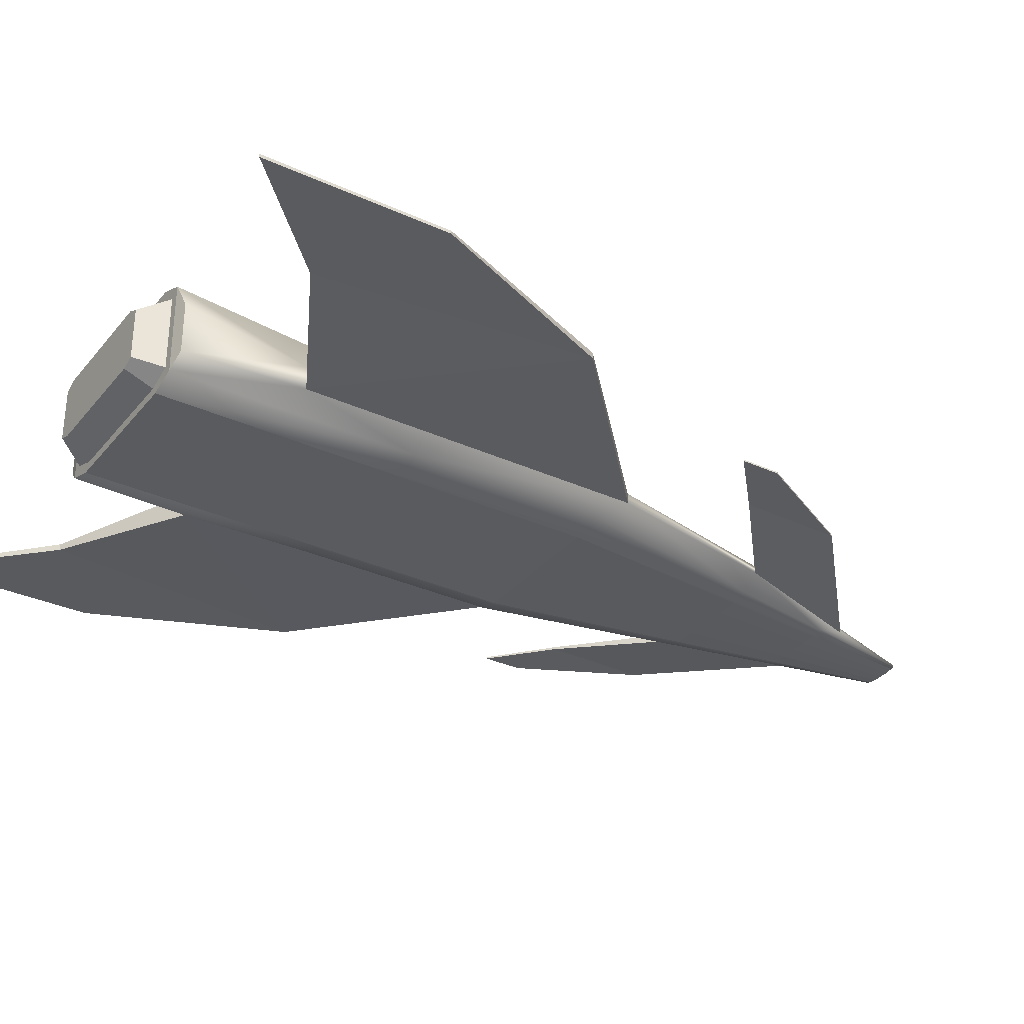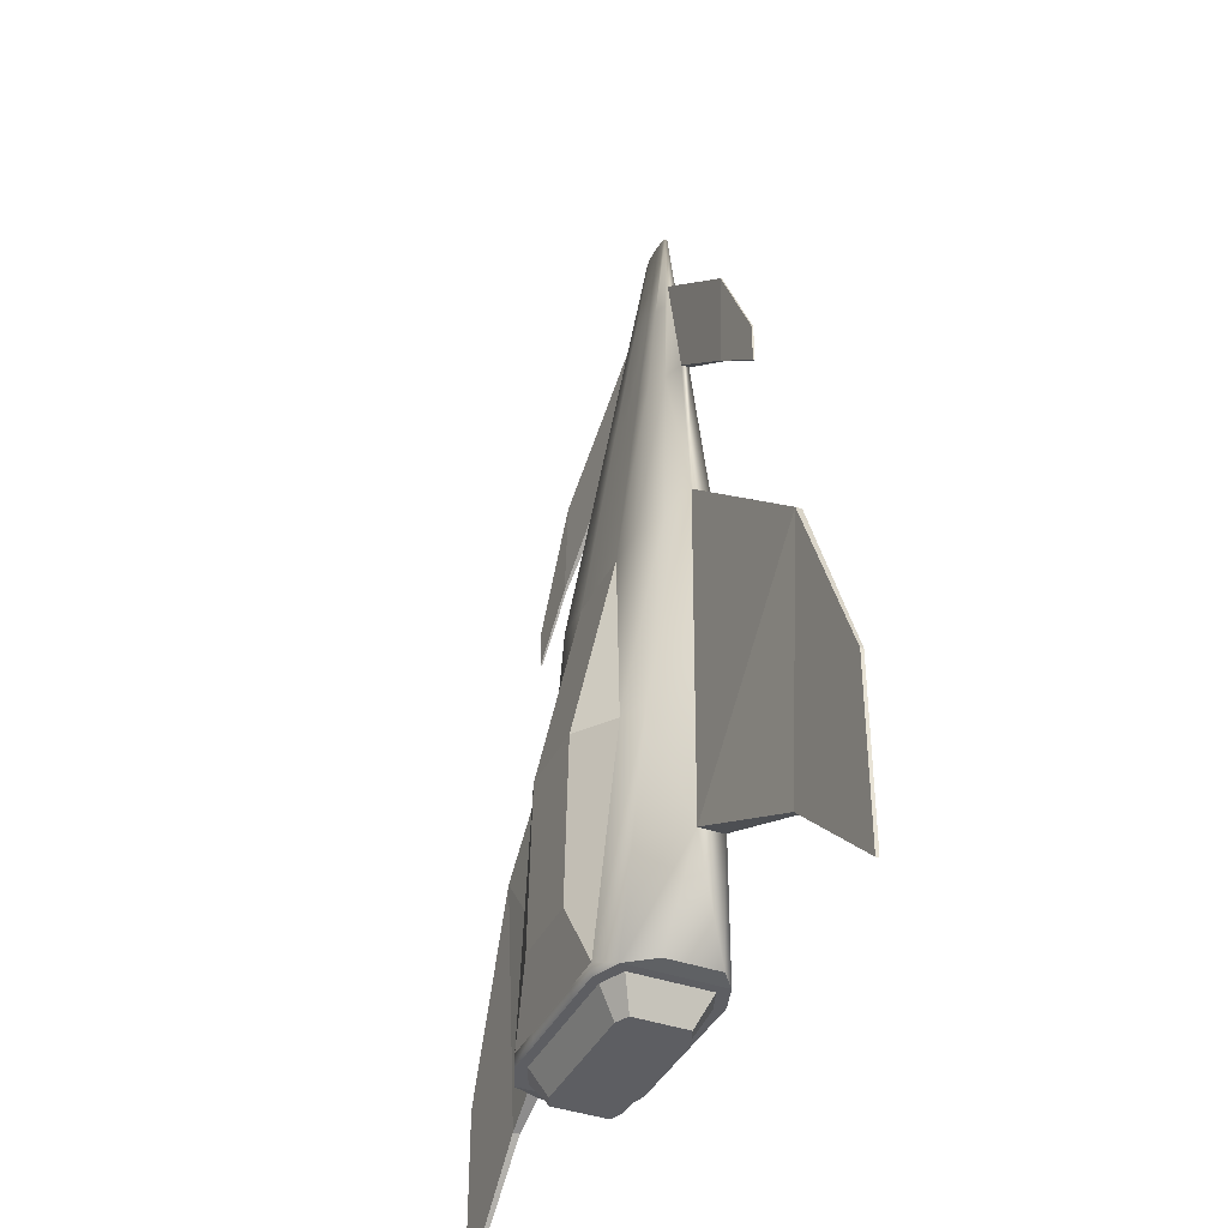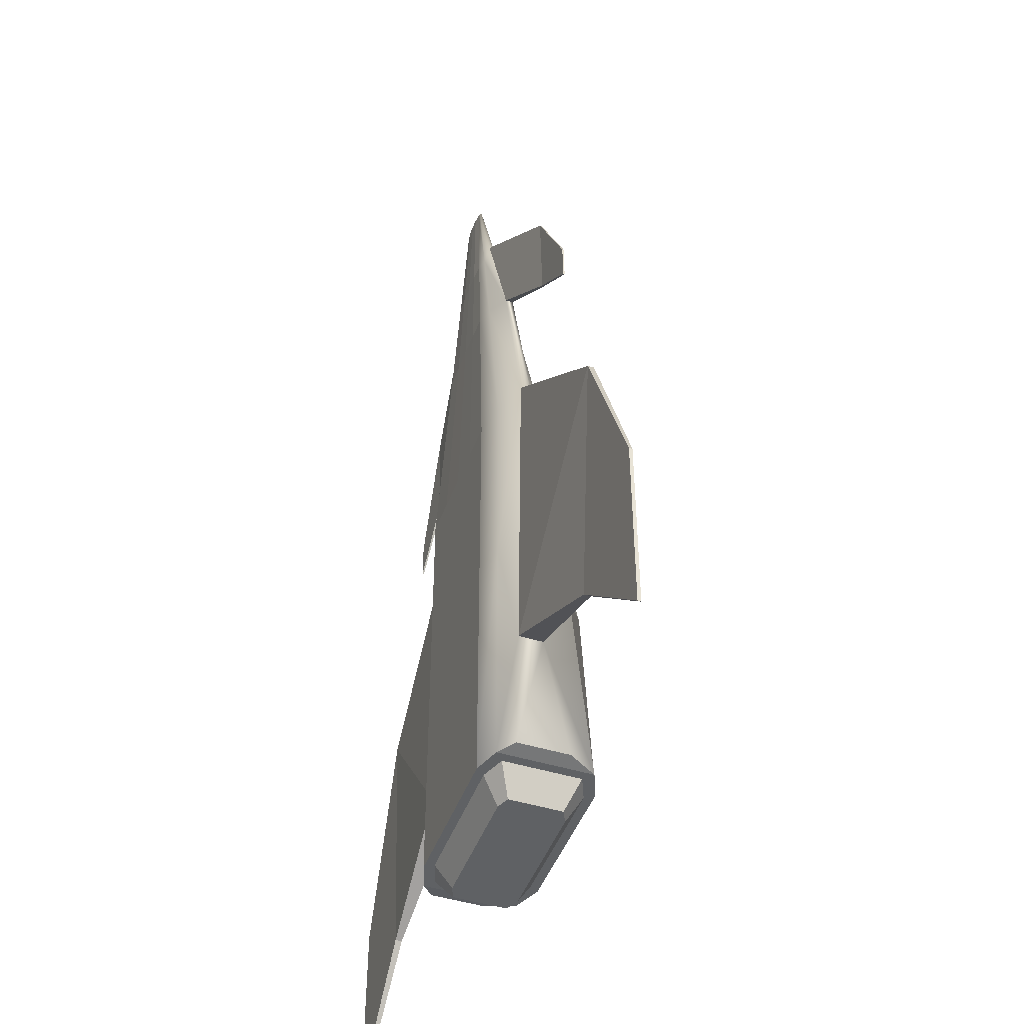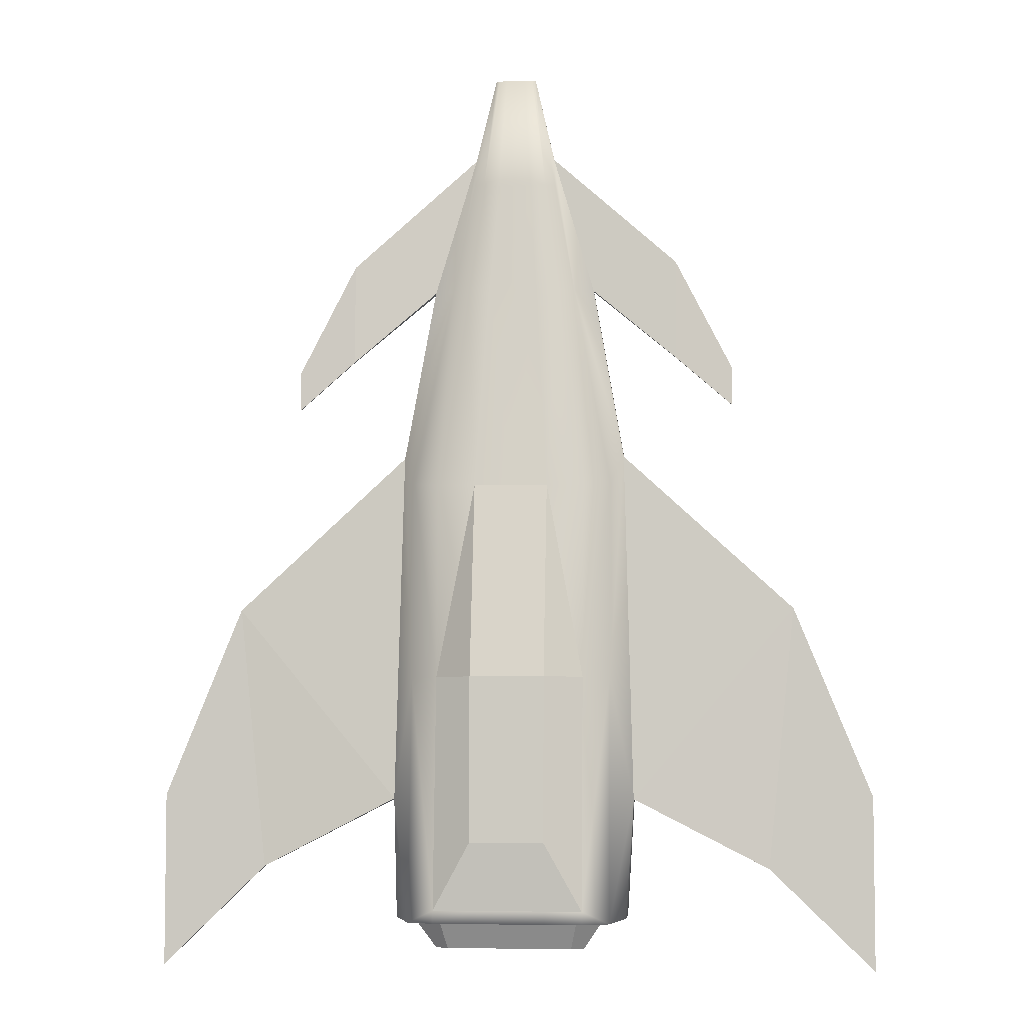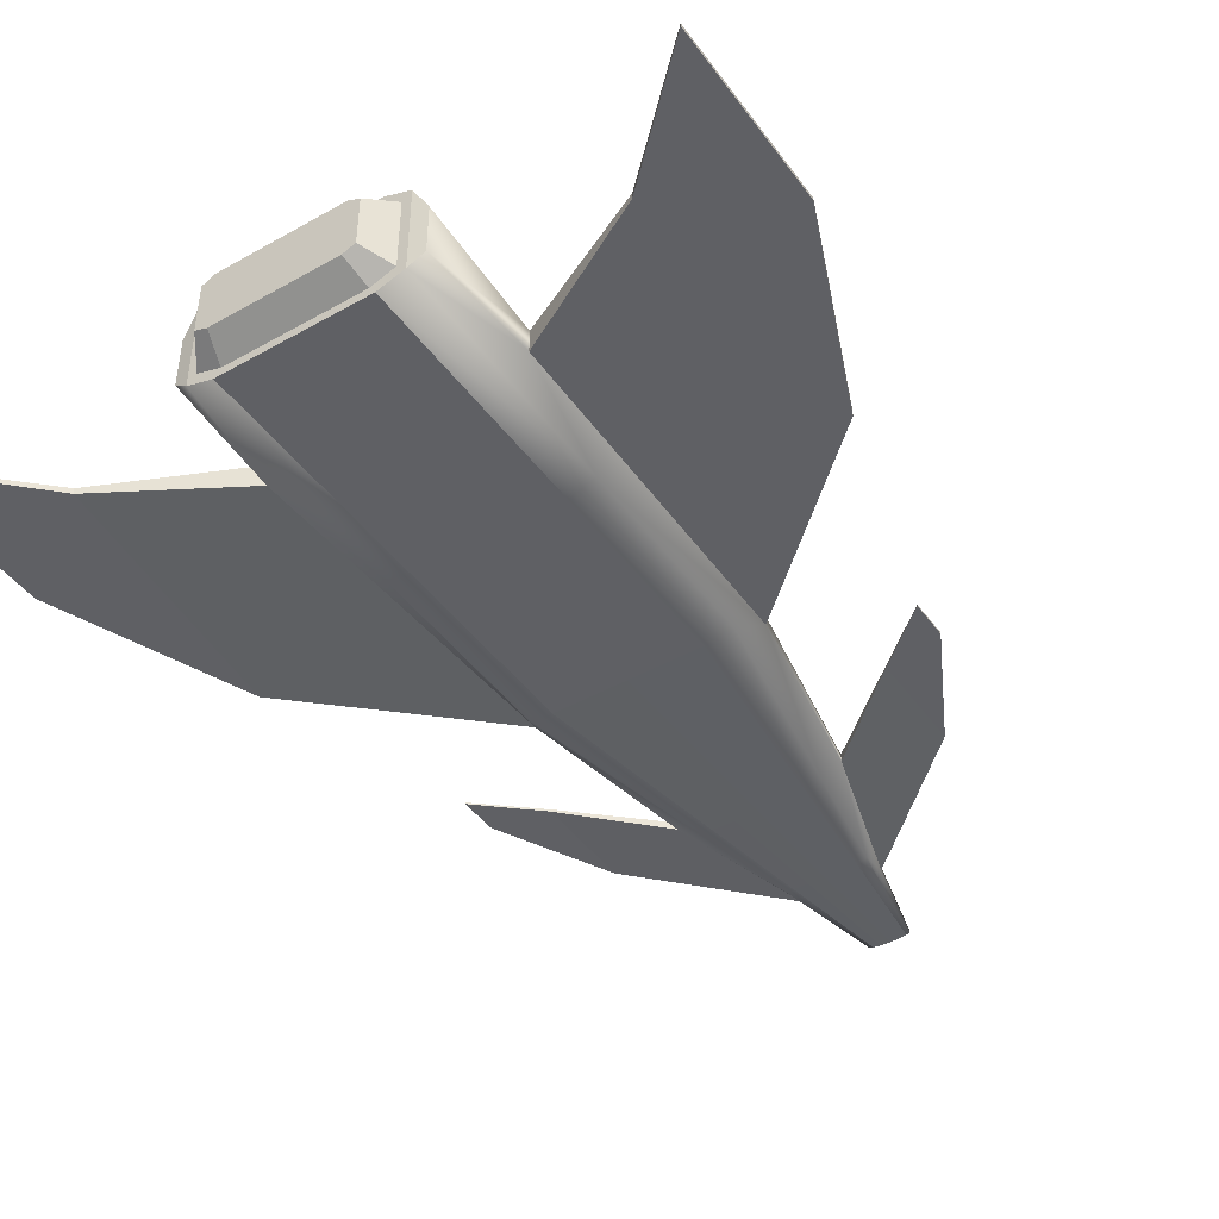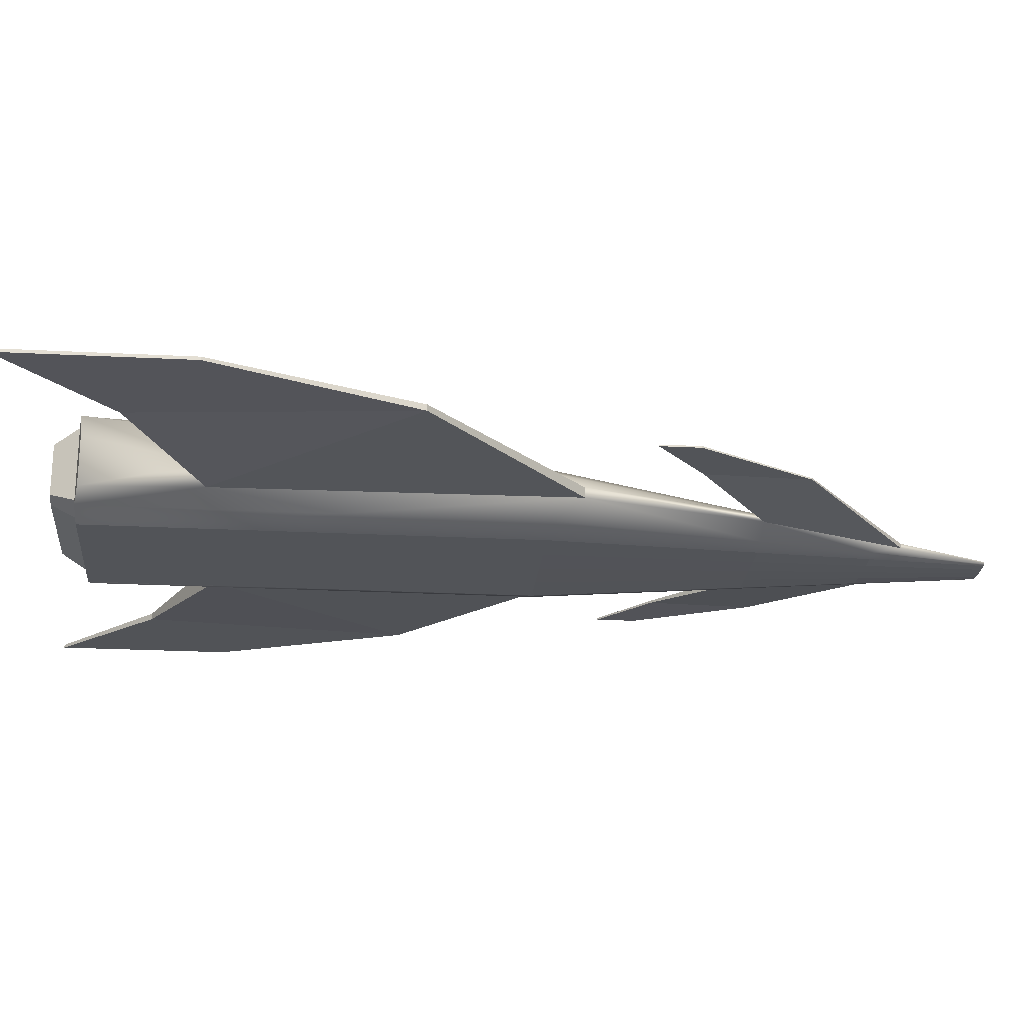
<metadata>
{"format":"obj","ext":"obj","renderer":"f3d","projection":"perspective","resolution":1024,"background":"white","views":[{"elev":-32.4,"azim":-122.5,"up":"+Y"},{"elev":-38.9,"azim":-114.1,"up":"+Z"},{"elev":-46.1,"azim":70.4,"up":"+Z"},{"elev":-5.1,"azim":-174.3,"up":"+Z"},{"elev":-44.0,"azim":-146.5,"up":"+Y"},{"elev":-22.8,"azim":-95.1,"up":"+Y"}]}
</metadata>
<code>
o Cube.002_Cube.004
v 0.5152 -0.2349 -2.245
v 0.1074 -0.2167 2.245
v 0.08873 -0.2004 2.245
v 0.3789 0.284 -2.178
v 0.5152 0.2272 -2.245
v 0.1074 -0.2077 2.245
v 0.08873 -0.221 2.245
v 0.3789 -0.2794 -2.245
v 0.5152 -0.2349 -0.9946
v 0.3789 -0.2794 -0.9946
v 0.3789 0.1661 -0.9946
v 0.5152 0.1092 -0.9946
v 0.1894 -0.2794 -2.245
v 0.04849 -0.2262 2.245
v 0.1894 0.3236 -1.835
v 0.04849 -0.1953 2.245
v 0.1894 -0.2794 -0.9946
v 0.1894 0.3067 -0.9946
v 0.5152 -0.2349 0.02131
v 0.3789 0.09618 0.005864
v 0.5152 0.01478 0.02131
v 0.3789 -0.2794 0.005863
v 0.1894 -0.2794 0.005863
v 0.1894 0.09618 0.005864
v 0.1894 0.284 -2.178
v 0.4691 -0.1926 -2.245
v 0.4691 0.1863 -2.245
v 0.3474 -0.2358 -2.245
v 0.3474 0.24 -2.245
v 0.2132 -0.2358 -2.245
v 0.2132 0.24 -2.245
v 0.3803 -0.1324 -2.377
v 0.3803 0.1287 -2.377
v 0.3156 -0.1575 -2.377
v 0.3156 0.1608 -2.377
v 0.2257 -0.1575 -2.377
v 0.2257 0.1608 -2.377
v 0.5831 -0.1369 0.1689
v 0.5831 -0.08286 0.1689
v 0.6281 -0.0497 -1.627
v 0.5909 0.08834 -2.23
v 0.5909 -0.17 -2.23
v 0.6281 -0.17 -1.627
v 1.464 -0.0948 -0.6352
v 1.464 -0.1259 -0.6352
v 1.326 -0.09411 -1.985
v 1.326 -0.1266 -1.985
v 1.862 -0.1019 -1.613
v 1.862 -0.1181 -1.613
v 1.862 -0.1019 -2.504
v 1.862 -0.1181 -2.504
v 0.1894 0.284 -2.245
v 0.3789 0.284 -2.245
v 0.2132 0.24 -2.245
v 0.3474 0.24 -2.245
v 0.2106 -0.1901 1.795
v 0.4245 -0.1635 1.066
v 0.2106 -0.1661 1.795
v 0.4245 -0.1245 1.066
v 0.3238 -0.08965 1.065
v 0.1228 -0.04153 1.064
v 0.2418 -0.04398 1.064
v 0.2162 -0.1483 1.652
v 0.1664 -0.1211 1.646
v 0.08626 -0.1172 1.645
v 0.217 -0.2216 1.647
v 0.1667 -0.2367 1.643
v 0.08643 -0.2405 1.642
v 0.2419 -0.2518 1.063
v 0.324 -0.2264 1.064
v 0.1229 -0.2543 1.063
v 0.8616 -0.1236 1.215
v 0.8616 -0.1151 0.6962
v 0.8616 -0.1159 1.215
v 0.8616 -0.1026 0.6962
v 1.154 -0.1133 0.6423
v 1.154 -0.1133 0.441
v 1.154 -0.1049 0.6423
v 1.154 -0.1049 0.441
v -0.5152 -0.2349 -2.245
v -0.1074 -0.2167 2.245
v -0.08873 -0.2004 2.245
v -0.3789 0.284 -2.178
v -0.5152 0.2272 -2.245
v -0.1074 -0.2077 2.245
v -0.08873 -0.221 2.245
v -0.3789 -0.2794 -2.245
v 0 -0.2794 -2.245
v 0 -0.2272 2.245
v 0 0.3236 -1.835
v 0 -0.1943 2.245
v -0.5152 -0.2349 -0.9946
v -0.3789 -0.2794 -0.9946
v -0.3789 0.1661 -0.9946
v -0.5152 0.1092 -0.9946
v 0 0.3067 -0.9946
v 0 -0.2794 -0.9946
v -0.1894 -0.2794 -2.245
v -0.04849 -0.2262 2.245
v -0.1894 0.3236 -1.835
v -0.04849 -0.1953 2.245
v -0.1894 -0.2794 -0.9946
v -0.1894 0.3067 -0.9946
v -0.5152 -0.2349 0.02131
v -0.3789 0.09618 0.005864
v -0.5152 0.01478 0.02131
v 0 0.09618 0.005864
v -0.3789 -0.2794 0.005863
v 0 -0.2794 0.005863
v -0.1894 -0.2794 0.005863
v -0.1894 0.09618 0.005864
v 0 0.284 -2.178
v -0.1894 0.284 -2.178
v -0.4691 -0.1926 -2.245
v -0.4691 0.1863 -2.245
v -0.3474 -0.2358 -2.245
v -0.3474 0.24 -2.245
v -0.2132 -0.2358 -2.245
v 0 -0.2358 -2.245
v -0.2132 0.24 -2.245
v 0 0.24 -2.245
v -0.3803 -0.1324 -2.377
v -0.3803 0.1287 -2.377
v -0.3156 -0.1575 -2.377
v -0.3156 0.1608 -2.377
v -0.2257 -0.1575 -2.377
v 0 -0.1575 -2.377
v -0.2257 0.1608 -2.377
v 0 0.1608 -2.377
v -0.5831 -0.1369 0.1689
v -0.5831 -0.08286 0.1689
v -0.6281 -0.0497 -1.627
v -0.5909 0.08834 -2.23
v -0.5909 -0.17 -2.23
v -0.6281 -0.17 -1.627
v -1.464 -0.0948 -0.6352
v -1.464 -0.1259 -0.6352
v -1.326 -0.09411 -1.985
v -1.326 -0.1266 -1.985
v -1.862 -0.1019 -1.613
v -1.862 -0.1181 -1.613
v -1.862 -0.1019 -2.504
v -1.862 -0.1181 -2.504
v -0.1894 0.284 -2.245
v 0 0.284 -2.245
v -0.3789 0.284 -2.245
v 0 0.24 -2.245
v -0.2132 0.24 -2.245
v -0.3474 0.24 -2.245
v -0.2106 -0.1901 1.795
v -0.4245 -0.1635 1.066
v -0.2106 -0.1661 1.795
v -0.4245 -0.1245 1.066
v -0.3238 -0.08965 1.065
v 0 -0.04105 1.064
v -0.1228 -0.04153 1.064
v -0.2418 -0.04398 1.064
v -0.2162 -0.1483 1.652
v 0 -0.1164 1.645
v -0.1664 -0.1211 1.646
v -0.08626 -0.1172 1.645
v -0.217 -0.2216 1.647
v 0 -0.2412 1.642
v -0.1667 -0.2367 1.643
v -0.08643 -0.2405 1.642
v 0 -0.2547 1.063
v -0.2419 -0.2518 1.063
v -0.324 -0.2264 1.064
v -0.1229 -0.2543 1.063
v -0.8616 -0.1236 1.215
v -0.8616 -0.1151 0.6962
v -0.8616 -0.1159 1.215
v -0.8616 -0.1026 0.6962
v -1.154 -0.1133 0.6423
v -1.154 -0.1133 0.441
v -1.154 -0.1049 0.6423
v -1.154 -0.1049 0.441
f 2 6 3 7
f 14 16 91 89
f 163 68 14 89
f 13 17 97 88
f 18 15 90 96
f 13 8 10 17
f 67 7 14 68
f 7 3 16 14
f 17 10 22 23
f 97 17 23 109
f 24 18 96 107
f 11 18 24
f 15 25 112 90
f 15 4 25
f 29 31 54 55
f 1 8 28 26
f 8 13 30 28
f 121 31 37 129
f 27 26 32 33
f 29 27 33 35
f 5 1 26 27
f 13 88 119 30
f 31 121 147 54
f 32 34 35 33
f 36 37 35 34
f 127 129 37 36
f 30 119 127 36
f 26 28 34 32
f 31 29 35 37
f 28 30 36 34
f 43 40 46 47
f 1 5 41 42
f 45 47 51 49
f 40 39 44
f 43 47 45
f 39 38 45 44
f 48 49 51 50
f 46 44 48 50
f 47 46 50 51
f 44 45 49 48
f 46 40 44
f 38 43 45
f 52 53 55 54
f 145 52 54 147
f 53 5 27 55
f 57 59 75 73
f 166 71 68 163
f 69 67 68 71
f 109 23 71 166
f 22 69 71 23
f 73 75 79 77
f 59 58 74 75
f 56 57 73 72
f 58 56 72 74
f 76 77 79 78
f 75 74 78 79
f 74 72 76 78
f 72 73 77 76
f 18 11 4 15
f 81 86 82 85
f 99 89 91 101
f 163 89 99 165
f 98 88 97 102
f 103 96 90 100
f 98 102 93 87
f 164 165 99 86
f 86 99 101 82
f 102 110 108 93
f 97 109 110 102
f 111 107 96 103
f 94 111 103
f 100 90 112 113
f 100 113 83
f 117 149 148 120
f 80 114 116 87
f 87 116 118 98
f 121 129 128 120
f 115 123 122 114
f 117 125 123 115
f 84 115 114 80
f 98 118 119 88
f 120 148 147 121
f 122 123 125 124
f 126 124 125 128
f 127 126 128 129
f 118 126 127 119
f 114 122 124 116
f 120 128 125 117
f 116 124 126 118
f 135 139 138 132
f 80 134 133 84
f 137 141 143 139
f 132 136 131
f 135 137 139
f 131 136 137 130
f 140 142 143 141
f 138 142 140 136
f 139 143 142 138
f 136 140 141 137
f 138 136 132
f 130 137 135
f 144 148 149 146
f 145 147 148 144
f 146 149 115 84
f 151 171 173 153
f 166 163 165 169
f 167 169 165 164
f 109 166 169 110
f 108 110 169 167
f 171 175 177 173
f 153 173 172 152
f 150 170 171 151
f 152 172 170 150
f 174 176 177 175
f 173 177 176 172
f 172 176 174 170
f 170 174 175 171
f 103 100 83 94
f 60 21 20 62
f 61 24 107 155
f 12 5 4 11
f 12 21 39 40
f 8 1 9 10
f 62 20 24 61
f 21 12 11 20
f 5 12 40 41
f 10 9 19 22
f 66 2 7 67
f 20 11 24
f 60 59 39 21
f 57 38 39 59
f 2 66 56
f 40 43 42 41
f 1 42 43 9
f 9 43 38 19
f 112 25 52 145
f 25 4 53 52
f 4 5 53
f 2 56 58 6
f 63 60 62 64
f 58 59 60 63
f 64 62 61 65
f 65 61 155 159
f 6 58 63
f 3 64 65 16
f 16 65 159 91
f 6 63 64 3
f 70 66 67 69
f 66 70 57 56
f 70 19 38 57
f 19 70 69 22
f 154 157 105 106
f 156 155 107 111
f 95 94 83 84
f 95 132 131 106
f 87 93 92 80
f 157 156 111 105
f 106 105 94 95
f 84 133 132 95
f 93 108 104 92
f 162 164 86 81
f 105 111 94
f 154 106 131 153
f 151 153 131 130
f 81 150 162
f 132 133 134 135
f 80 92 135 134
f 92 104 130 135
f 112 145 144 113
f 113 144 146 83
f 83 146 84
f 81 85 152 150
f 158 160 157 154
f 152 158 154 153
f 160 161 156 157
f 161 159 155 156
f 85 158 152
f 82 101 161 160
f 101 91 159 161
f 85 82 160 158
f 168 167 164 162
f 162 150 151 168
f 168 151 130 104
f 104 108 167 168

</code>
